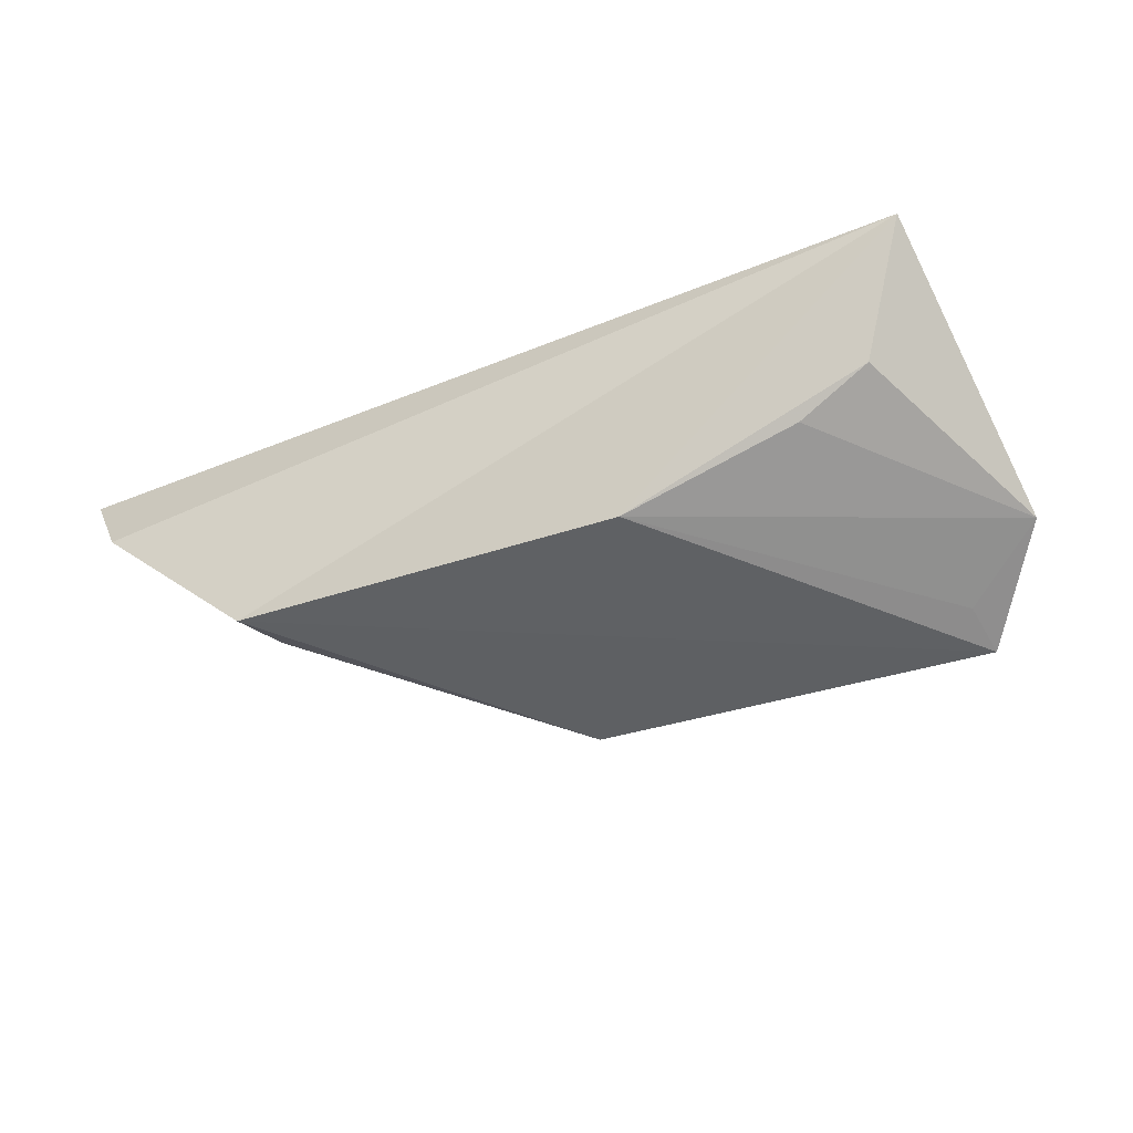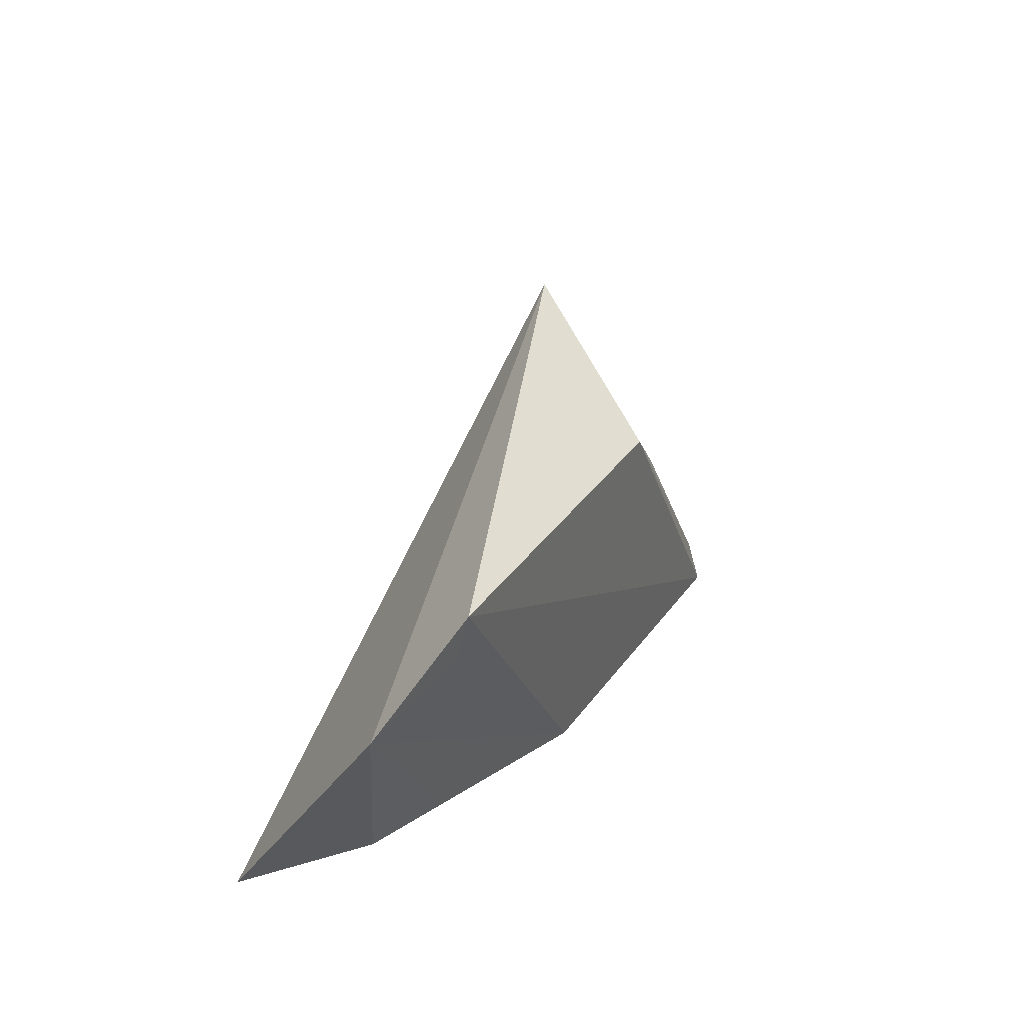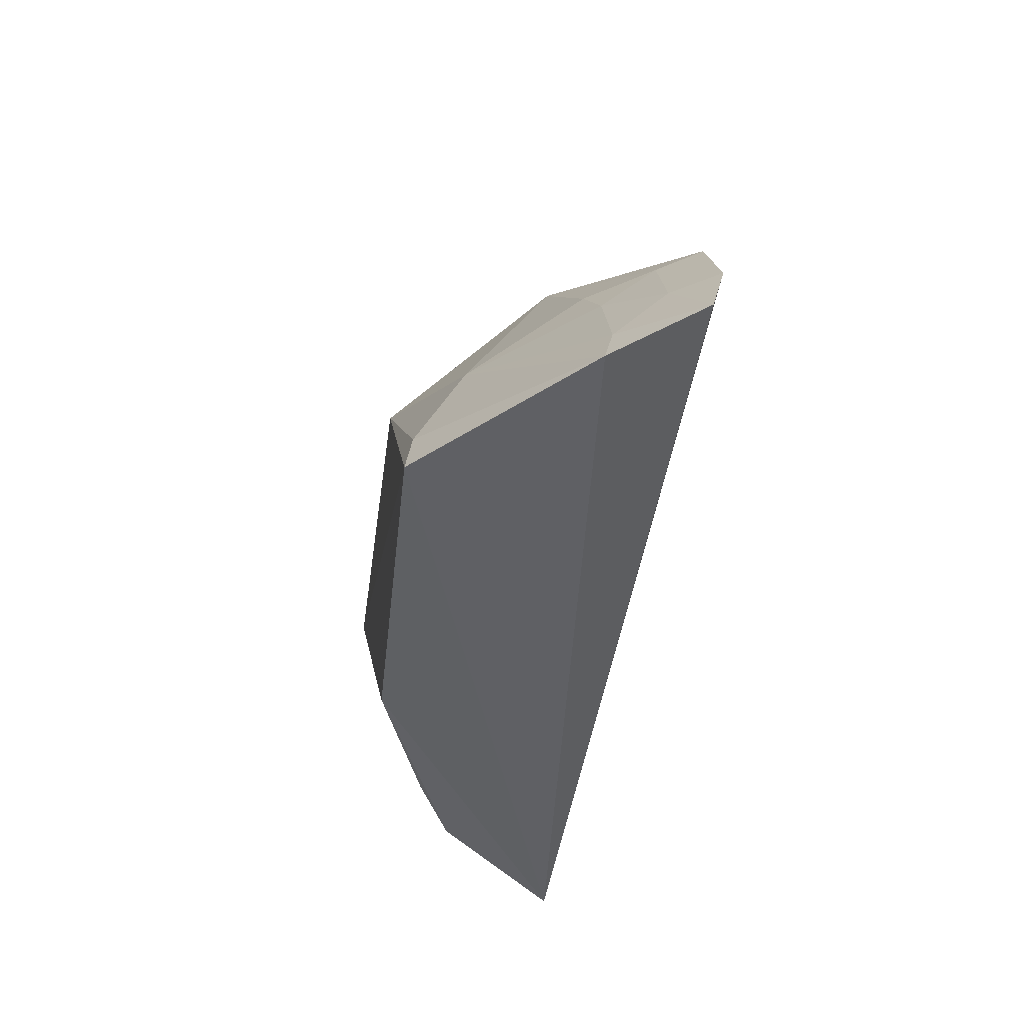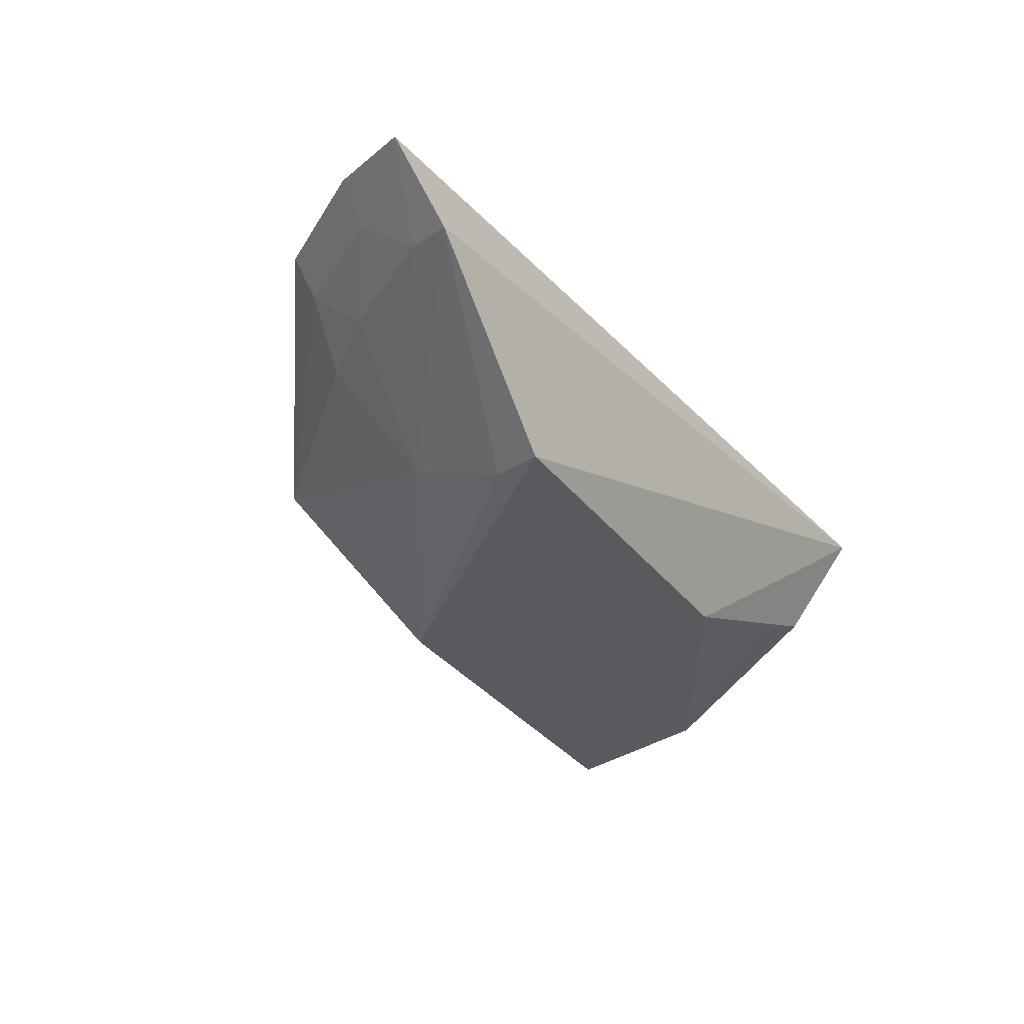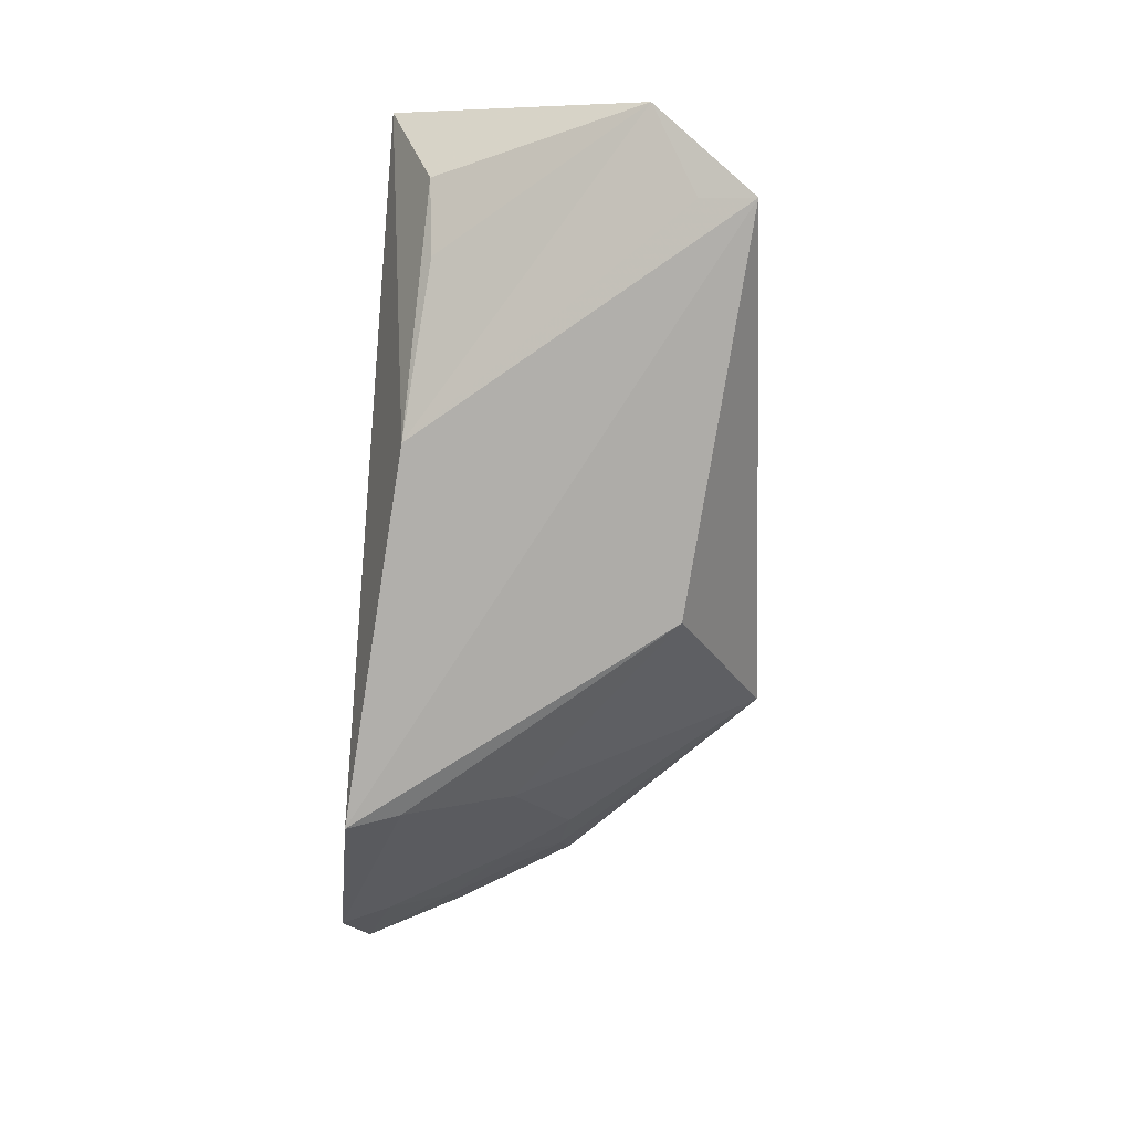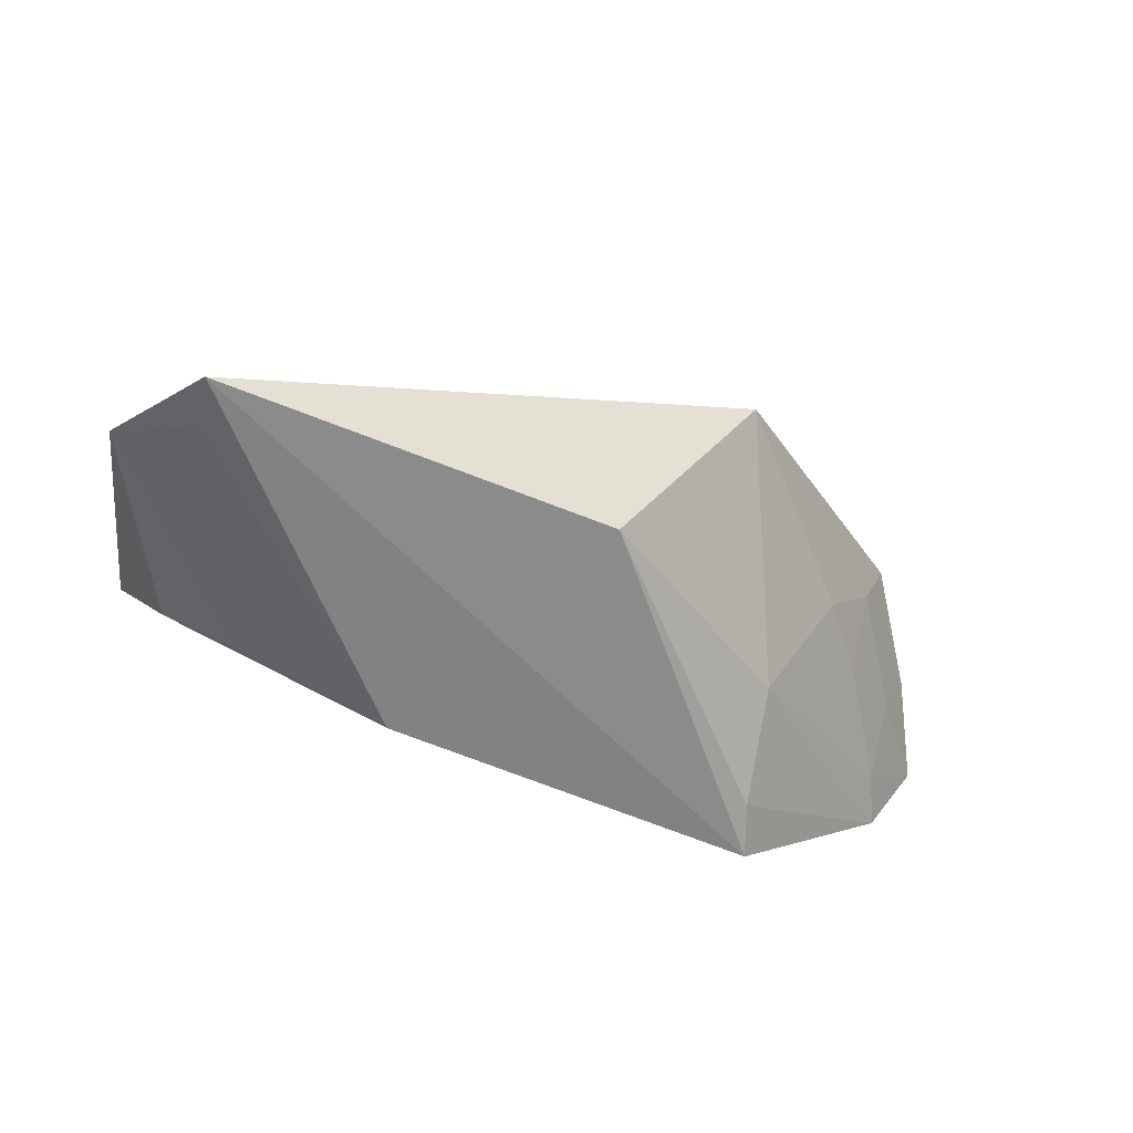
<metadata>
{"format":"obj","ext":"obj","renderer":"f3d","projection":"perspective","resolution":1024,"background":"white","views":[{"elev":-41.6,"azim":25.8,"up":"+Z"},{"elev":31.3,"azim":115.5,"up":"+Y"},{"elev":-43.6,"azim":-97.0,"up":"+Y"},{"elev":-30.8,"azim":-55.9,"up":"+Z"},{"elev":-77.6,"azim":85.4,"up":"+Z"},{"elev":-65.1,"azim":162.4,"up":"+Z"}]}
</metadata>
<code>
v 0.01673 0.03864 0.01088
v 0.01802 0.04965 0.003174
v -0.007926 0.05702 0.00792
v -0.002936 0.05272 0.000867
v -0.01321 0.03923 0.00125
v 0.01464 0.05413 0.0006577
v 0.003566 0.04059 0.001491
v -0.02247 0.03984 0.01191
v -0.012 0.04633 0.003687
v 0.01423 0.04079 0.005563
v 0.01442 0.05178 0.001315
v -0.02041 0.03878 0.008149
v -0.01755 0.04928 0.01315
v -0.01251 0.04157 0.001568
v 0.01107 0.04116 0.003962
v -0.02064 0.04405 0.01297
v -0.01675 0.04604 0.008817
v -0.01963 0.04093 0.008634
v -0.01969 0.04366 0.01094
v -0.01461 0.04897 0.008466
v -0.01677 0.0487 0.01122
f 1 2 3
f 6 3 2
f 6 4 3
f 6 5 4
f 7 1 5
f 7 5 6
f 9 3 4
f 10 2 1
f 10 1 7
f 11 7 6
f 11 6 2
f 11 2 7
f 12 5 1
f 12 1 8
f 13 1 3
f 14 9 4
f 14 4 5
f 14 12 9
f 14 5 12
f 15 10 7
f 15 7 2
f 15 2 10
f 16 8 1
f 16 1 13
f 18 12 8
f 18 17 9
f 18 9 12
f 19 16 13
f 19 8 16
f 19 18 8
f 19 17 18
f 20 3 9
f 20 9 17
f 21 19 13
f 21 17 19
f 21 20 17
f 21 13 3
f 21 3 20

</code>
